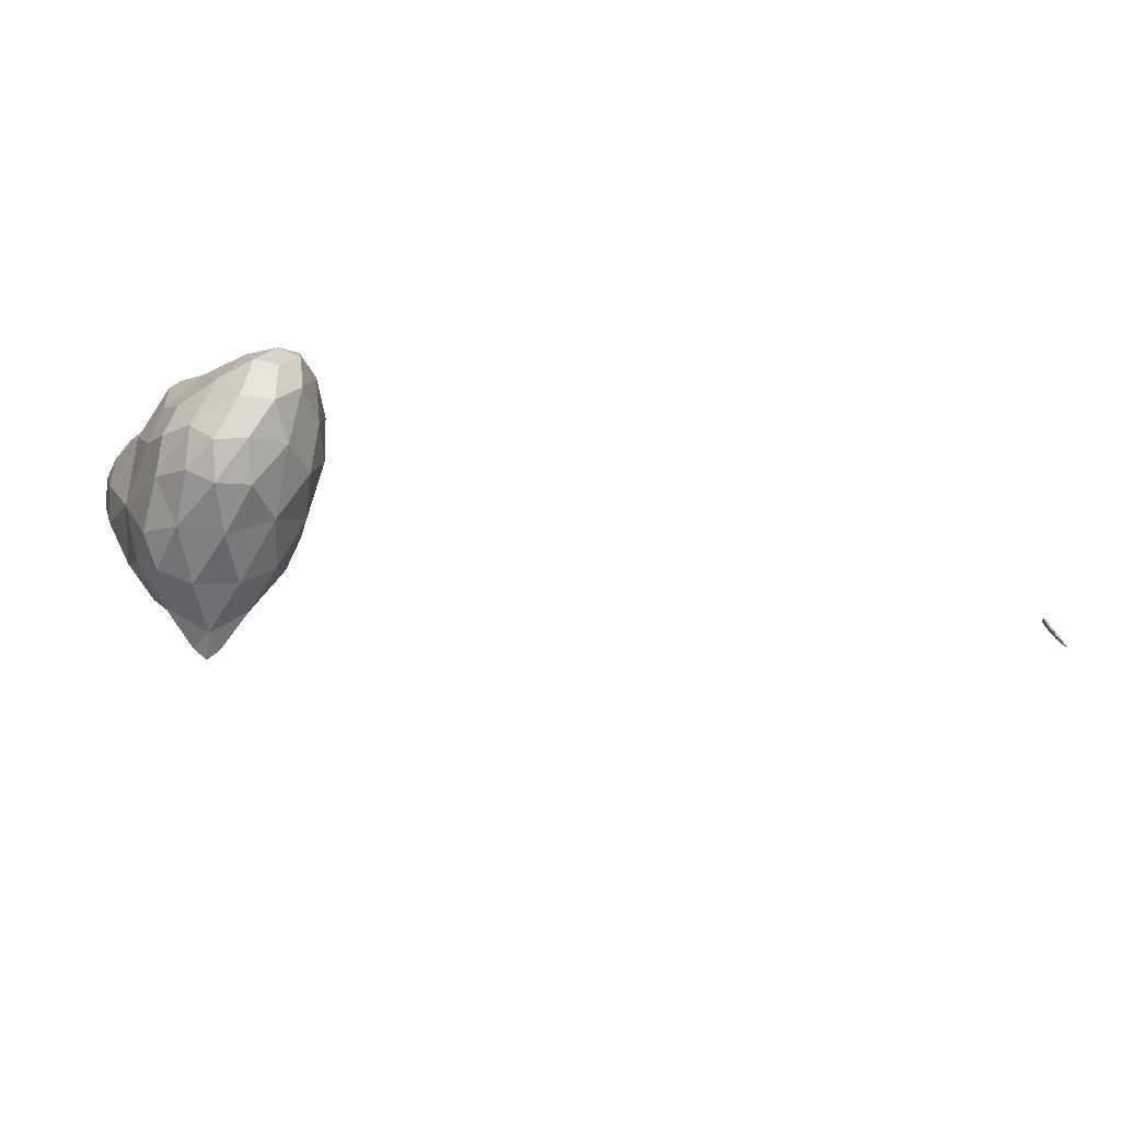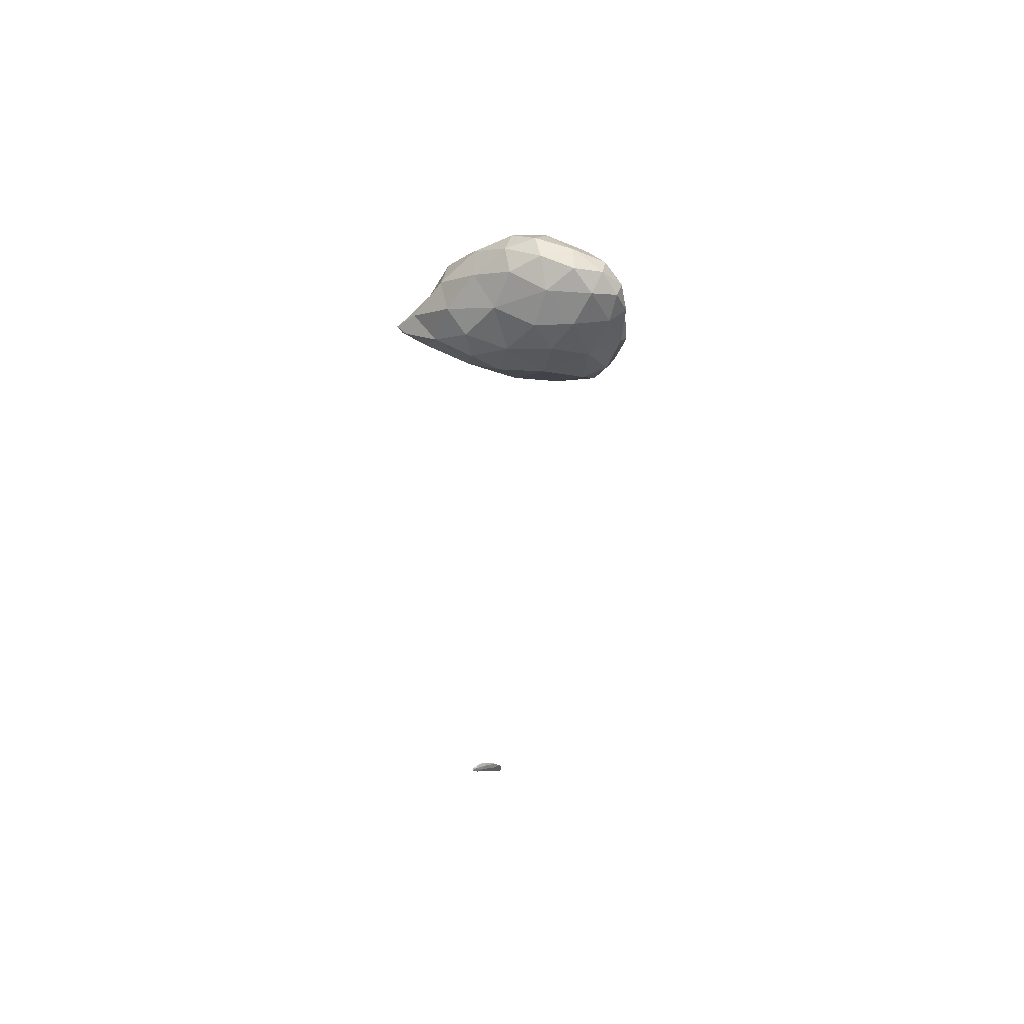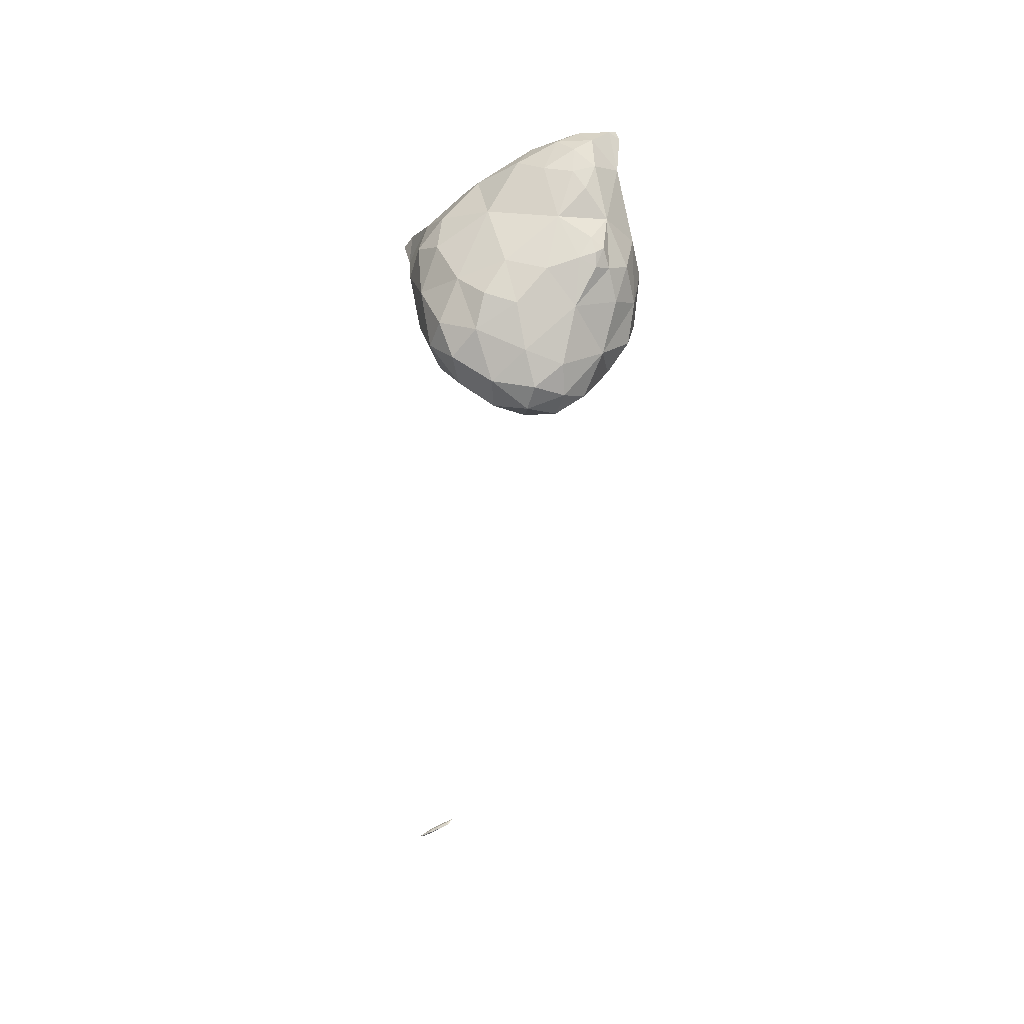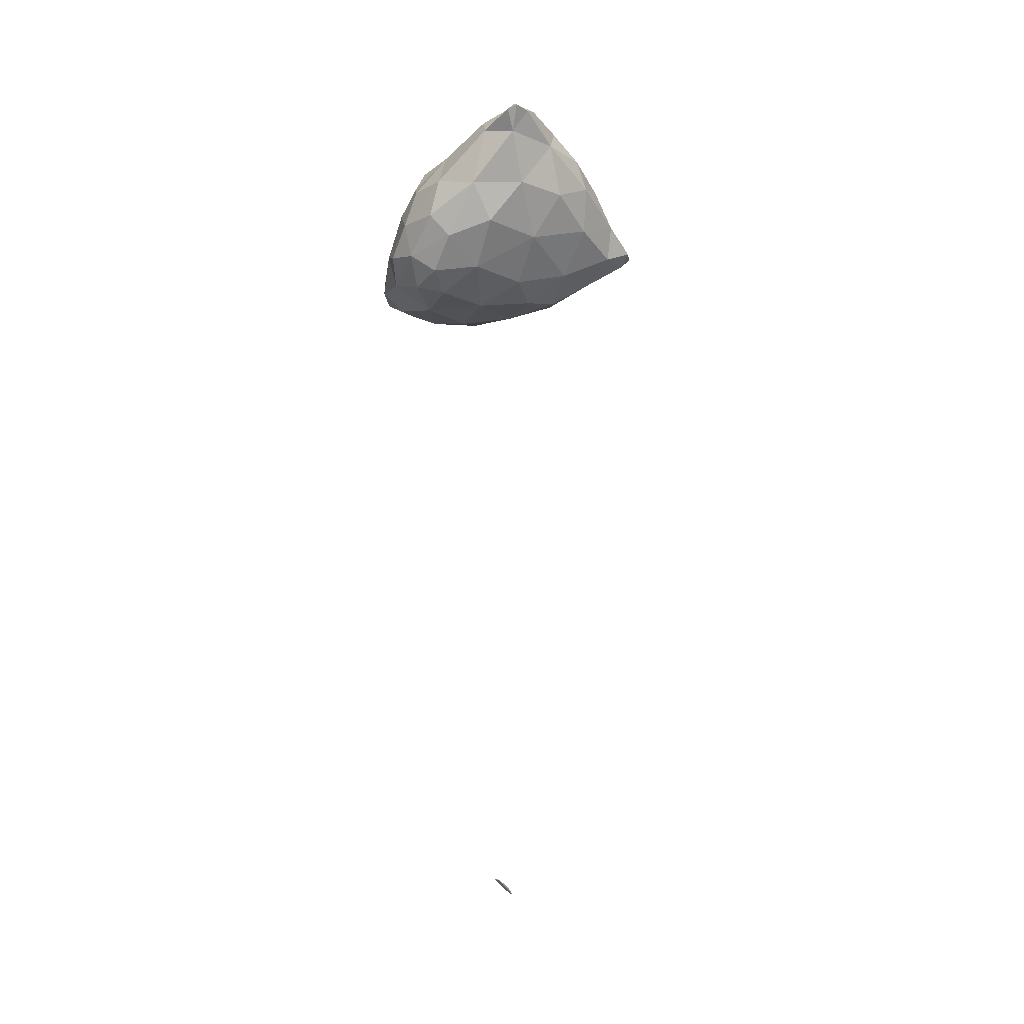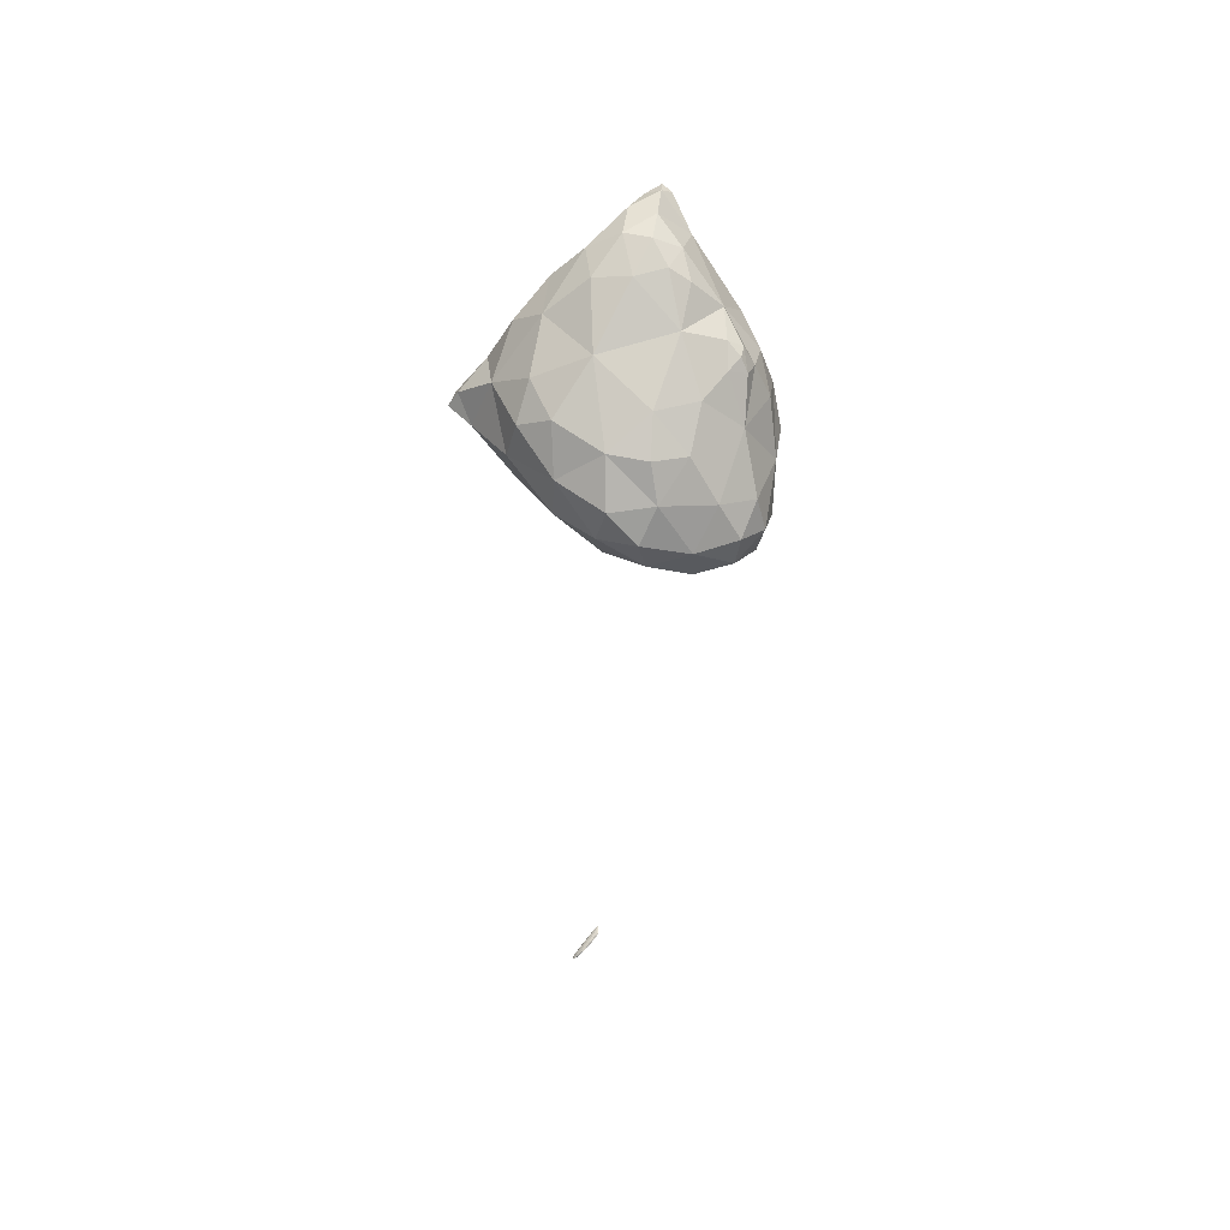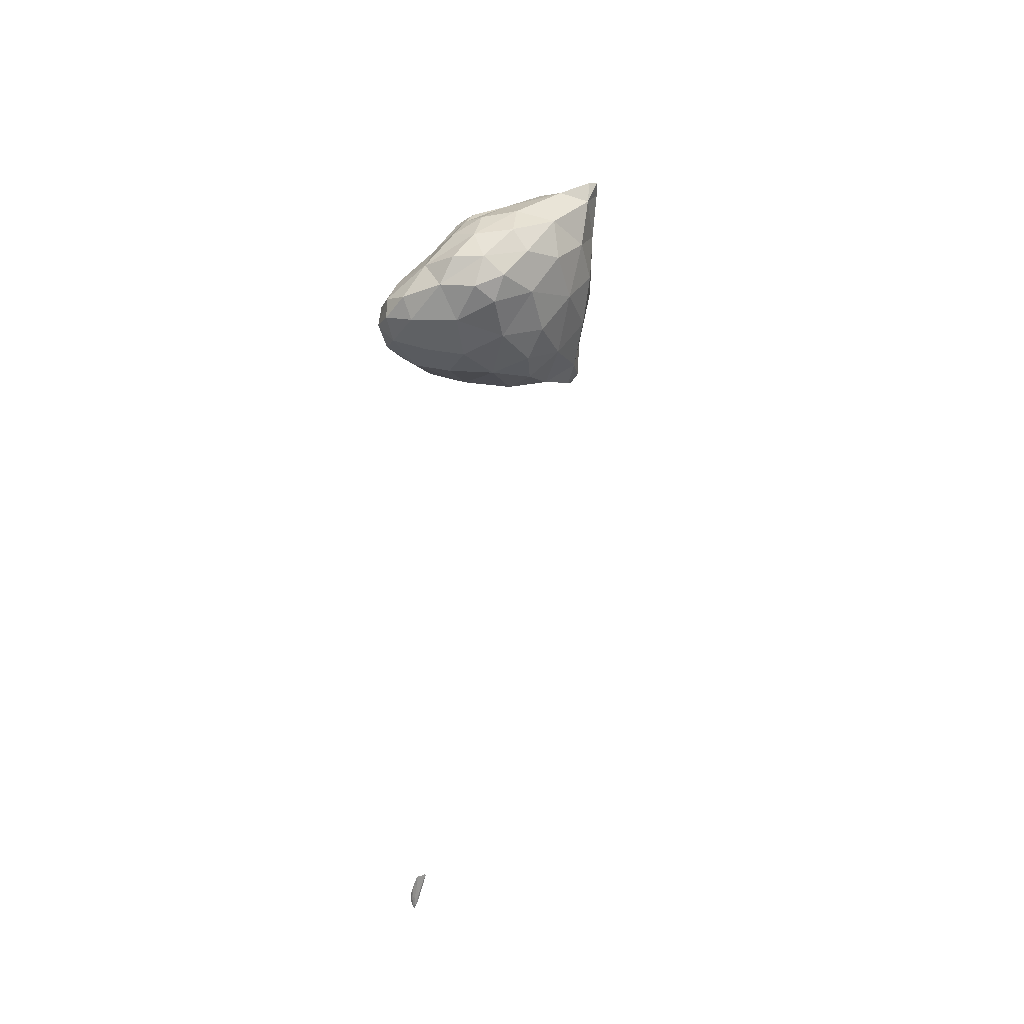
<metadata>
{"format":"obj","ext":"obj","renderer":"f3d","projection":"perspective","resolution":1024,"background":"white","views":[{"elev":70.8,"azim":99.5,"up":"+Y"},{"elev":-40.3,"azim":173.3,"up":"+Z"},{"elev":39.2,"azim":-151.4,"up":"+Z"},{"elev":-6.1,"azim":-21.1,"up":"+Z"},{"elev":55.5,"azim":176.7,"up":"+Z"},{"elev":-37.5,"azim":-64.9,"up":"+Z"}]}
</metadata>
<code>
v 5.734 -36.08 29.45
v 5.735 -36.08 29.45
v 5.735 -36.08 29.45
v 5.736 -36.08 29.45
v 5.735 -36.08 29.44
v 5.735 -36.07 29.45
v 3.134 -27.02 60.74
v 3.496 -26.84 61.05
v 3.431 -27.28 60.88
v 4.01 -27.01 60.75
v 3.446 -26.79 59.92
v 2.595 -25.8 60.11
v 3.69 -25.76 61.17
v 4.563 -26.25 60.98
v 5.363 -26.19 59.63
v 5.957 -25.1 60.47
v 0.755 -24.27 56.74
v 1.114 -24.28 58.21
v 2.153 -25.65 57.95
v 4.095 -26.16 58
v 5.957 -25.76 57.72
v 7.066 -24.95 59.46
v 7.415 -25.14 58.24
v 8.287 -24.03 58.51
v 1.448 -24.65 55.86
v 0.341 -23.04 55.26
v 2.966 -25.48 56.45
v 5.039 -25.11 56
v 7.474 -24.72 56.55
v 9.14 -23.81 57.06
v 1.178 -23.64 54.58
v 2.844 -24.23 54.76
v 1.844 -22.87 53.84
v 7.025 -23.63 54.83
v 4.863 -23.81 54.34
v 9.093 -23.54 55.73
v 3.679 -22.39 53.52
v 6.101 -17.99 29.03
v 6.189 -17.87 29.02
v 6.154 -17.99 29
v 6.337 -17.84 28.9
v 6.313 -17.8 28.87
v 2.977 -24.63 60.79
v 3.912 -24.67 61.24
v 4.814 -25.01 61.17
v 5.861 -23.77 60.58
v 0.181 -22.64 56.62
v 0.632 -22.8 58.03
v 1.779 -23.32 59.49
v 2.799 -23.52 60.46
v 0.906 -21.83 58.41
v 3.202 -22.07 59.88
v 7.372 -23.35 59.49
v 9.046 -22.25 57.66
v -0.052 -21.73 55.4
v 1.259 -22.03 59.08
v 1.19 -21.29 58.69
v 1.78 -22.04 59.4
v 10.19 -23.25 56.12
v 10.13 -22.85 56.53
v 10.47 -22.76 55.99
v 0.816 -22.39 54.1
v 0.379 -20.9 54.42
v 1.383 -21.61 59.1
v 5.723 -22.7 53.72
v 7.085 -22.15 53.9
v 8.712 -22.24 54.84
v 10.05 -22.81 55.62
v 1.843 -21.01 53.46
v 3.624 -20.48 53.09
v 5.573 -21 53.37
v 6.129 -17.68 29
v 6.201 -17.63 29.01
v 6.126 -17.83 29.01
v 6.398 -17.56 28.95
v 6.535 -17.59 28.84
v 6.733 -17.48 28.64
v 6.881 -17.28 28.62
v 6.389 -17.5 28.81
v 6.841 -17.17 28.48
v 6.749 -17.38 28.55
v 7.045 -17.18 28.37
v 7.105 -17.1 28.41
v 7.059 -17.09 28.33
v 7.201 -16.98 28.28
v 3.48 -23.76 60.88
v 4.588 -23.52 60.82
v 0.405 -21.49 57.29
v 2.68 -20.2 58.8
v 3.133 -18.7 58.01
v 4.199 -19.76 58.94
v 5.908 -21.51 59.6
v 7.867 -21.41 58.77
v 8.344 -20.38 57.81
v 0.264 -20.19 55.78
v 1.351 -19.99 57.66
v 1.822 -21.14 59
v 9.744 -21.93 55.96
v 8.686 -20.25 56.52
v 0.433 -19.04 54.46
v 7.443 -20.95 54.01
v 8.349 -20.43 55.01
v 1.209 -19.07 53.73
v 2.819 -19.03 53.3
v 4.531 -19.32 53.29
v 6.345 -19.2 54.07
v 6.196 -17.57 28.97
v 6.42 -17.35 28.86
v 6.535 -17.3 28.86
v 6.728 -17.28 28.76
v 7.036 -17.03 28.53
v 7.087 -16.96 28.36
v 6.76 -17.11 28.6
v 7.189 -16.92 28.35
v 7.006 -16.94 28.5
v 4.346 -18.41 58.22
v 5.698 -18.79 58.22
v 7.264 -19.98 58.46
v 1.031 -18.43 56.1
v 2.287 -17.81 56.71
v 4.187 -17.48 57.21
v 5.749 -17.47 57
v 6.088 -17.32 55.93
v 7.27 -18.72 57.13
v 0.766 -18.05 55.02
v 1.612 -17.29 55.57
v 7.341 -18.67 55.51
v 5.845 -17.62 54.78
v 1.032 -17.89 54.18
v 2.206 -17.64 53.86
v 4.206 -17.76 53.94
v 6.724 -17.08 28.71
v 6.845 -17.05 28.68
v 3.126 -16.76 55.66
v 4.807 -16.77 56.18
v 1.793 -17.06 54.67
v 3.104 -16.83 54.51
v 4.569 -16.79 55.08
v 4.136 -8.194 45.13
v 4.132 -8.194 45.13
v 4.134 -8.193 45.13
v 4.132 -8.192 45.12
v 4.133 -8.193 45.13
v 4.131 -8.193 45.12
v 4.136 -8.194 45.13
v 4.139 -8.195 45.13
v 4.135 -8.194 45.13
v 4.137 -8.193 45.13
v 4.14 -8.194 45.13
v 4.135 -8.195 45.13
v 4.132 -8.194 45.13
v 4.138 -8.194 45.13
f 1 3 2
f 4 2 3
f 5 3 1
f 5 4 3
f 1 2 6
f 6 2 4
f 5 1 6
f 6 4 5
f 7 9 8
f 10 8 9
f 11 9 7
f 11 10 9
f 12 8 13
f 12 7 8
f 14 10 15
f 8 10 14
f 13 8 14
f 16 14 15
f 17 19 18
f 20 11 19
f 19 11 12
f 12 11 7
f 12 18 19
f 10 11 15
f 15 11 20
f 15 20 21
f 15 22 16
f 23 22 15
f 21 23 15
f 24 22 23
f 17 25 19
f 17 26 25
f 27 20 19
f 25 27 19
f 28 21 20
f 27 28 20
f 29 23 21
f 28 29 21
f 23 30 24
f 23 29 30
f 31 25 26
f 32 31 33
f 25 31 32
f 27 25 32
f 28 35 34
f 32 35 28
f 27 32 28
f 34 29 28
f 34 36 29
f 36 30 29
f 37 32 33
f 37 35 32
f 38 40 39
f 41 39 40
f 42 40 38
f 42 41 40
f 43 13 44
f 43 12 13
f 13 14 45
f 44 13 45
f 16 45 14
f 16 46 45
f 47 18 48
f 47 17 18
f 12 43 49
f 49 43 50
f 18 12 49
f 49 51 48
f 48 18 49
f 49 50 52
f 46 16 53
f 16 22 53
f 24 53 22
f 24 54 53
f 26 17 47
f 26 47 55
f 49 56 51
f 56 57 51
f 52 58 49
f 58 56 49
f 59 60 30
f 30 60 54
f 30 54 24
f 61 60 59
f 26 62 31
f 63 62 26
f 55 63 26
f 57 56 64
f 62 33 31
f 65 34 35
f 64 56 58
f 65 66 34
f 34 66 67
f 34 67 36
f 36 59 30
f 68 59 36
f 67 68 36
f 68 61 59
f 69 62 63
f 69 33 62
f 37 33 69
f 70 37 69
f 37 65 35
f 71 65 37
f 70 71 37
f 71 66 65
f 72 74 73
f 39 74 38
f 73 74 39
f 75 73 39
f 76 41 77
f 39 41 76
f 75 39 76
f 78 76 77
f 79 74 72
f 80 81 79
f 81 42 79
f 79 42 74
f 74 42 38
f 41 42 77
f 77 42 81
f 77 81 82
f 77 83 78
f 77 82 83
f 84 81 80
f 84 82 81
f 84 85 82
f 85 83 82
f 43 44 86
f 87 44 45
f 87 86 44
f 87 45 46
f 47 48 88
f 50 43 86
f 48 51 88
f 89 91 90
f 92 91 52
f 52 91 89
f 87 92 52
f 52 50 86
f 86 87 52
f 87 46 92
f 92 46 53
f 92 53 93
f 54 93 53
f 54 94 93
f 95 88 96
f 47 88 95
f 55 47 95
f 97 89 96
f 96 89 90
f 57 97 96
f 96 88 51
f 51 57 96
f 58 52 97
f 52 89 97
f 60 98 54
f 54 98 99
f 54 99 94
f 98 60 61
f 63 55 95
f 63 95 100
f 97 57 64
f 64 58 97
f 101 67 66
f 99 98 102
f 102 98 67
f 67 98 68
f 67 101 102
f 98 61 68
f 103 63 100
f 103 69 63
f 104 70 69
f 104 69 103
f 105 71 70
f 105 70 104
f 71 101 66
f 106 101 71
f 105 106 71
f 106 102 101
f 72 73 107
f 73 108 107
f 109 108 73
f 75 109 73
f 75 76 110
f 109 75 110
f 78 110 76
f 78 111 110
f 79 72 107
f 112 80 113
f 80 79 113
f 113 79 108
f 108 79 107
f 114 112 115
f 112 113 115
f 111 114 115
f 83 114 111
f 78 83 111
f 84 80 112
f 112 85 84
f 112 114 85
f 114 83 85
f 90 91 116
f 117 91 92
f 117 116 91
f 118 92 93
f 118 117 92
f 118 93 94
f 95 96 119
f 119 96 120
f 96 90 120
f 120 90 121
f 121 90 116
f 116 117 121
f 117 122 121
f 123 122 124
f 124 122 117
f 124 117 118
f 124 94 99
f 124 118 94
f 125 119 126
f 95 119 125
f 100 95 125
f 119 120 126
f 124 127 123
f 127 128 123
f 127 99 102
f 127 124 99
f 129 100 125
f 129 103 100
f 130 104 103
f 130 103 129
f 131 105 104
f 131 104 130
f 106 128 127
f 131 128 106
f 105 131 106
f 127 102 106
f 108 109 132
f 133 109 110
f 133 132 109
f 133 110 111
f 113 108 132
f 132 115 113
f 132 133 115
f 133 111 115
f 120 121 134
f 135 121 122
f 135 134 121
f 135 122 123
f 125 126 136
f 134 126 120
f 136 126 134
f 137 136 134
f 134 135 138
f 134 138 137
f 138 123 128
f 138 135 123
f 129 125 136
f 136 130 129
f 136 137 130
f 137 131 130
f 137 138 131
f 138 128 131
f 139 141 140
f 142 141 143
f 142 140 141
f 144 142 143
f 139 145 141
f 139 146 145
f 143 148 147
f 145 148 143
f 141 145 143
f 147 144 143
f 149 145 146
f 149 148 145
f 139 140 150
f 151 140 142
f 151 150 140
f 151 142 144
f 146 150 152
f 146 139 150
f 152 147 148
f 151 147 152
f 150 151 152
f 151 144 147
f 149 146 152
f 152 148 149

</code>
